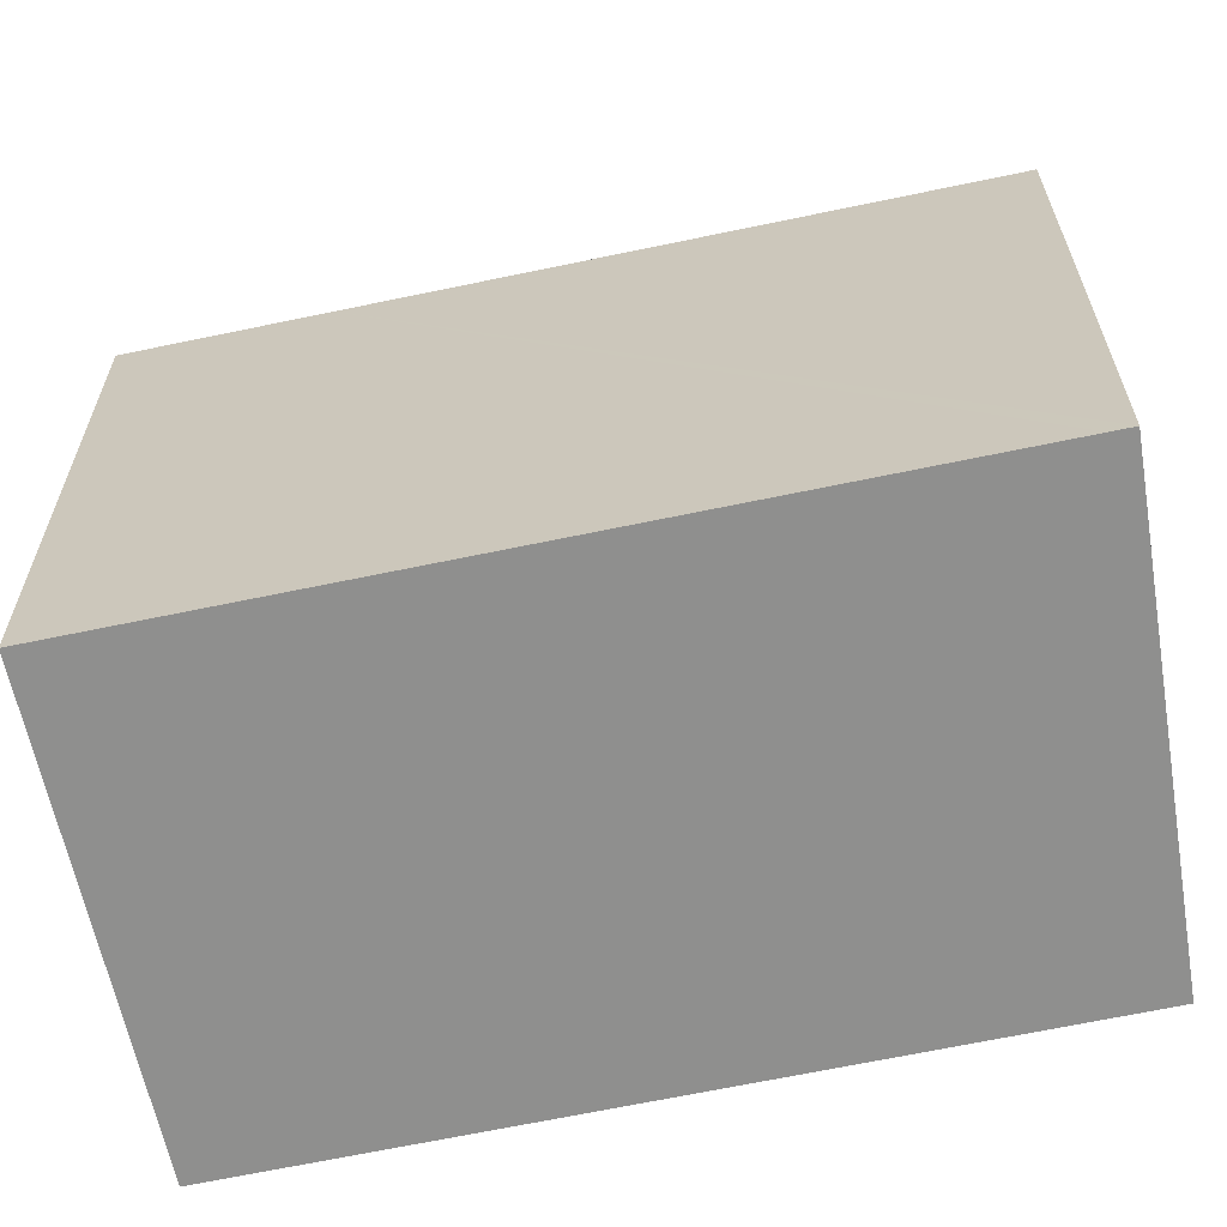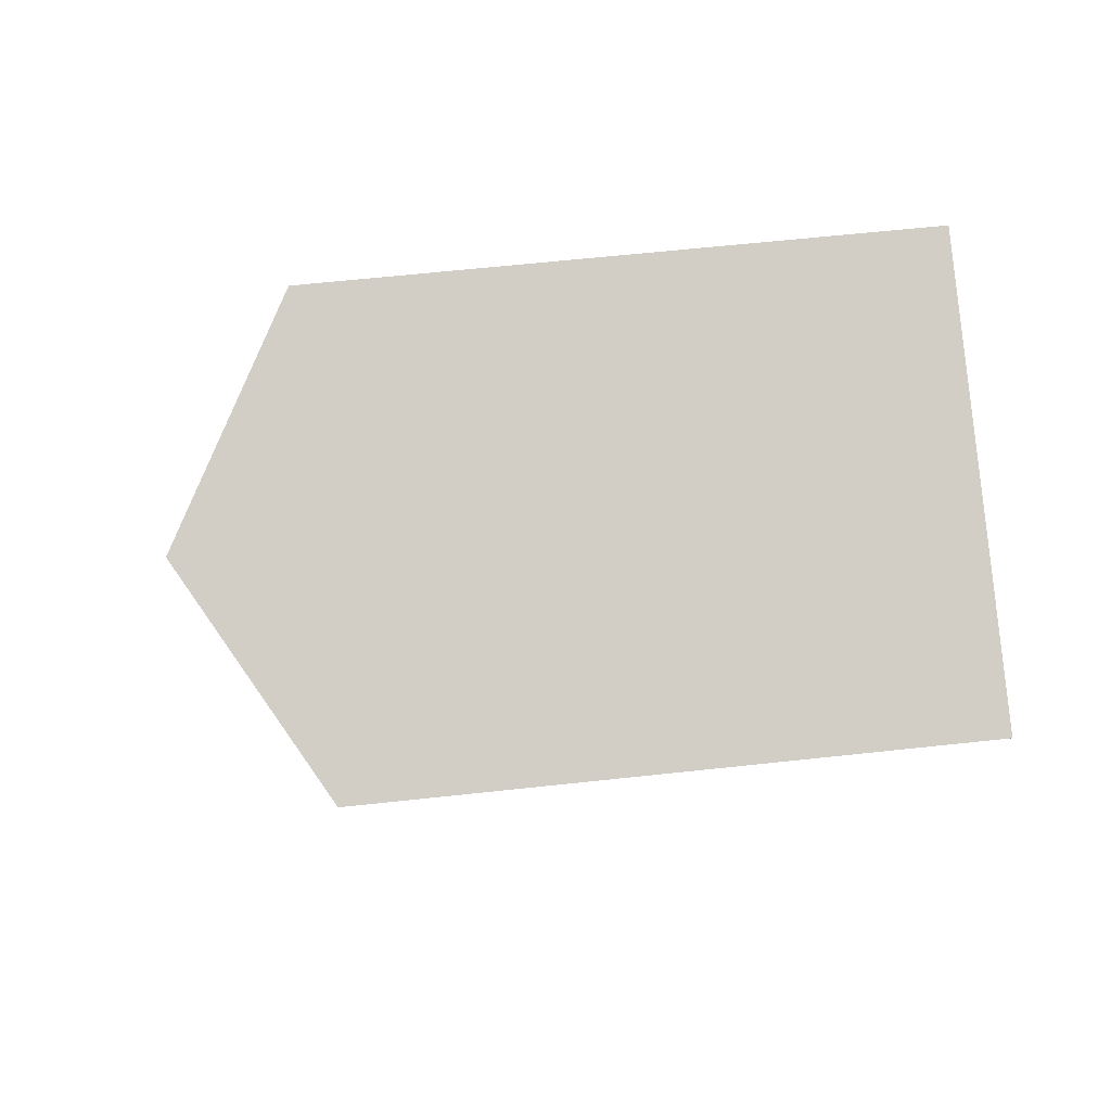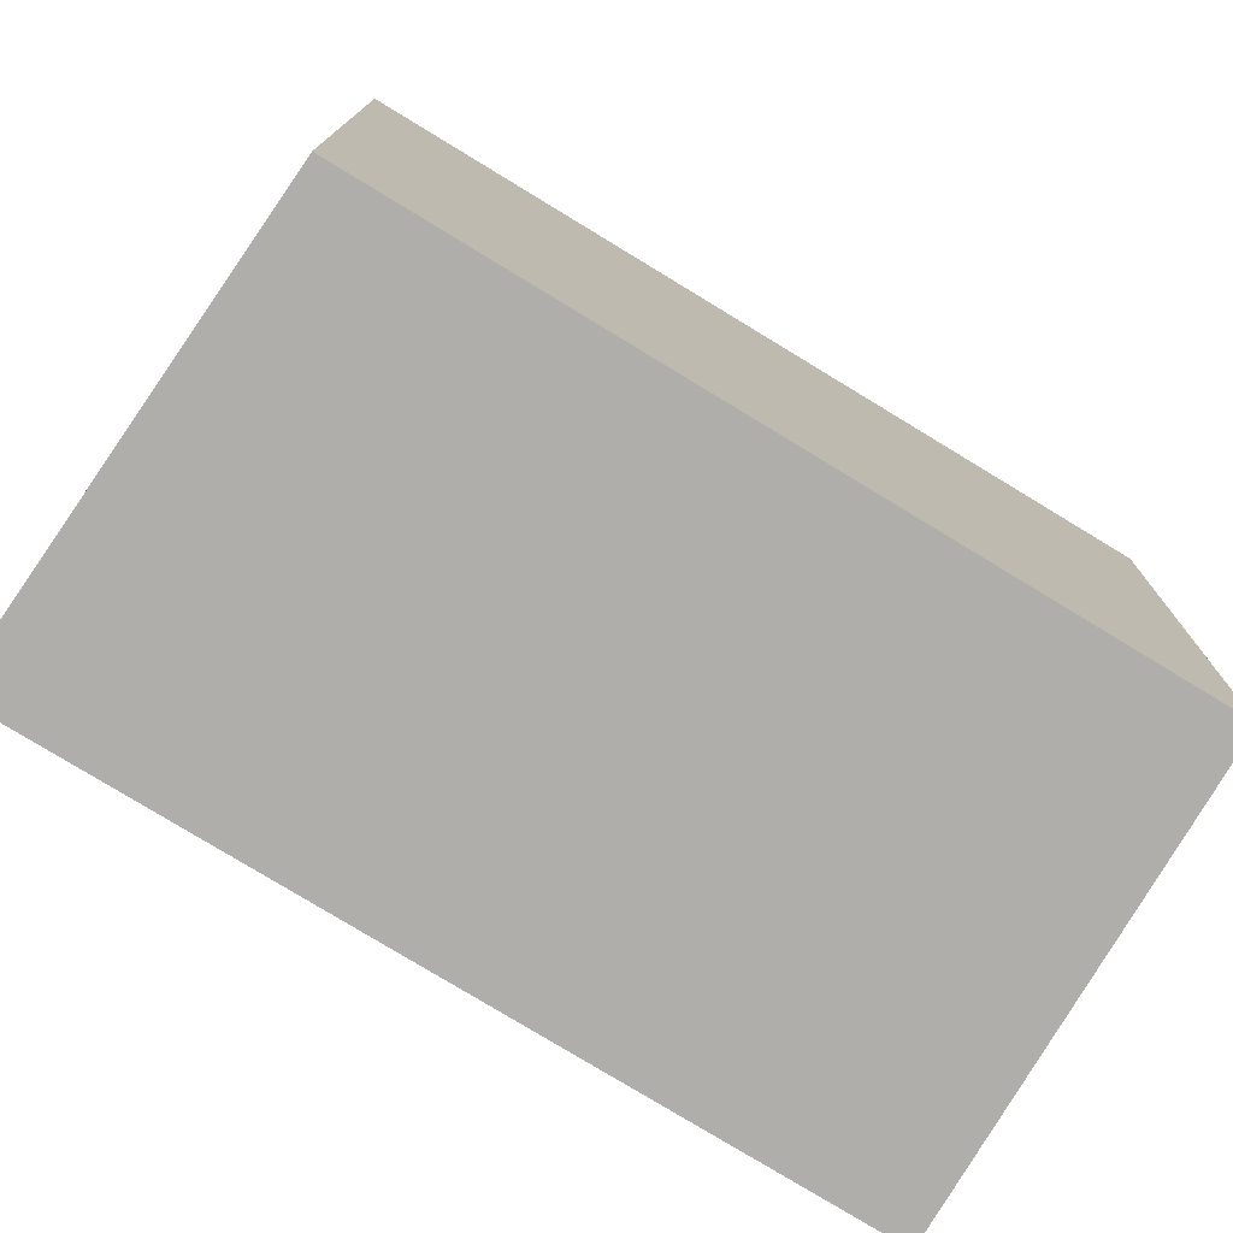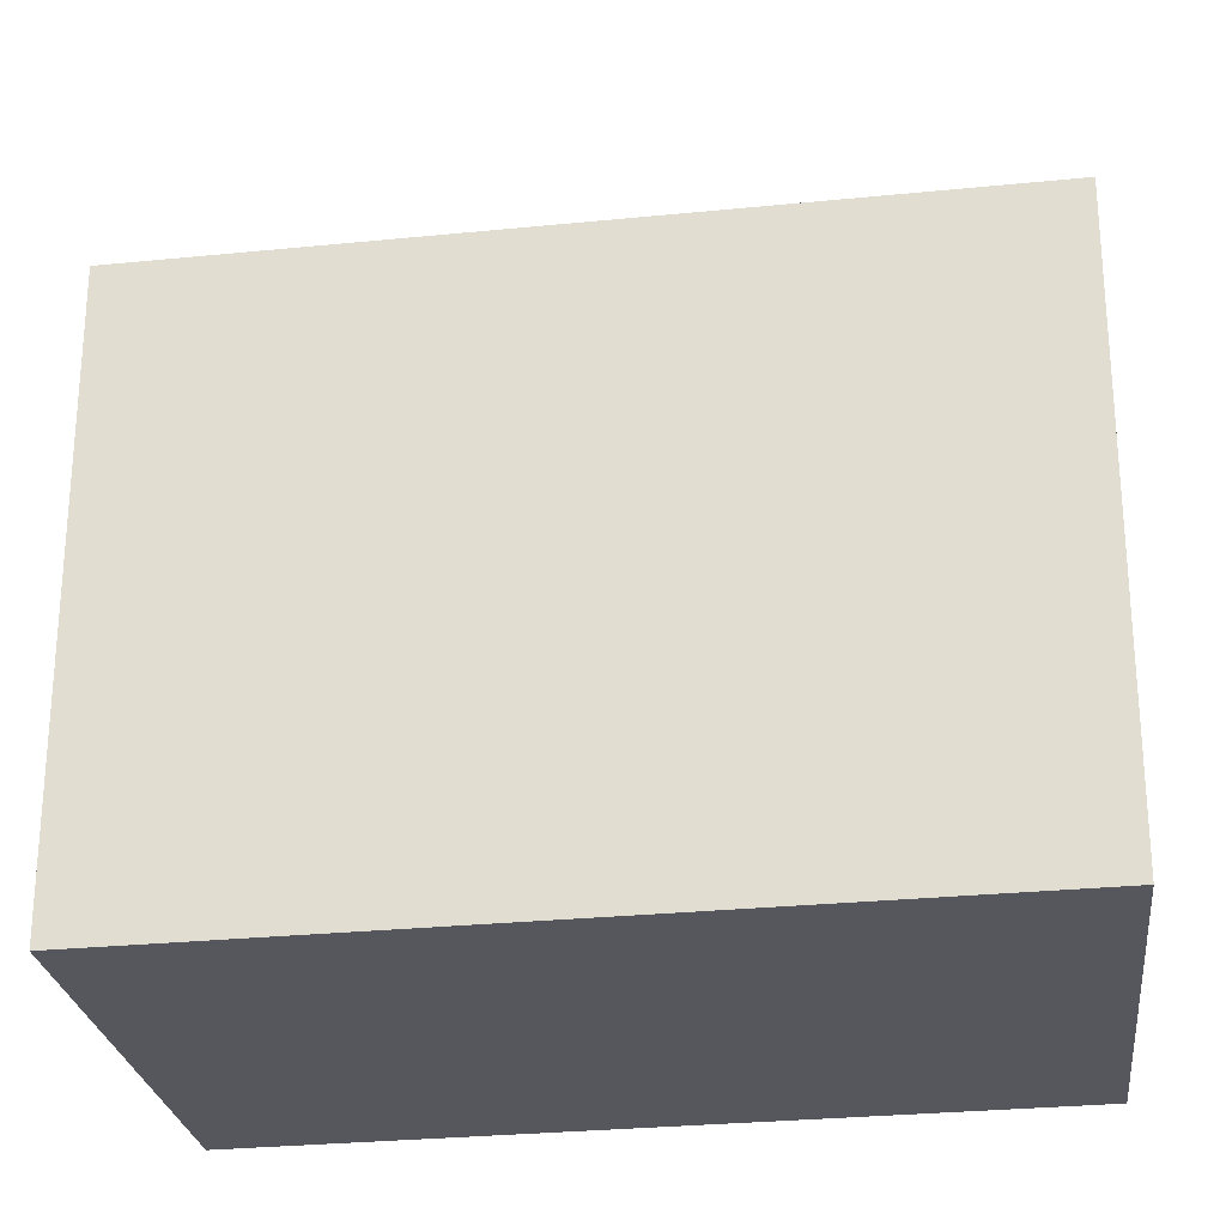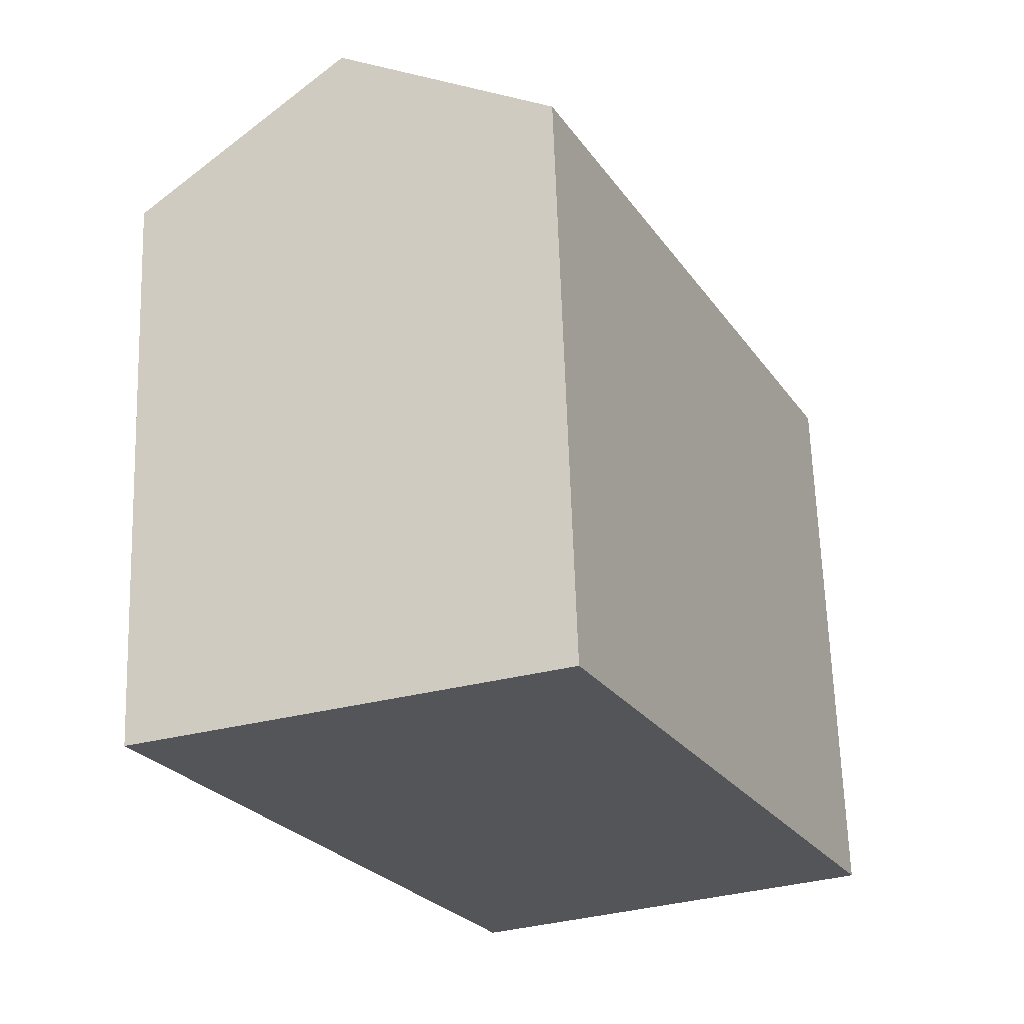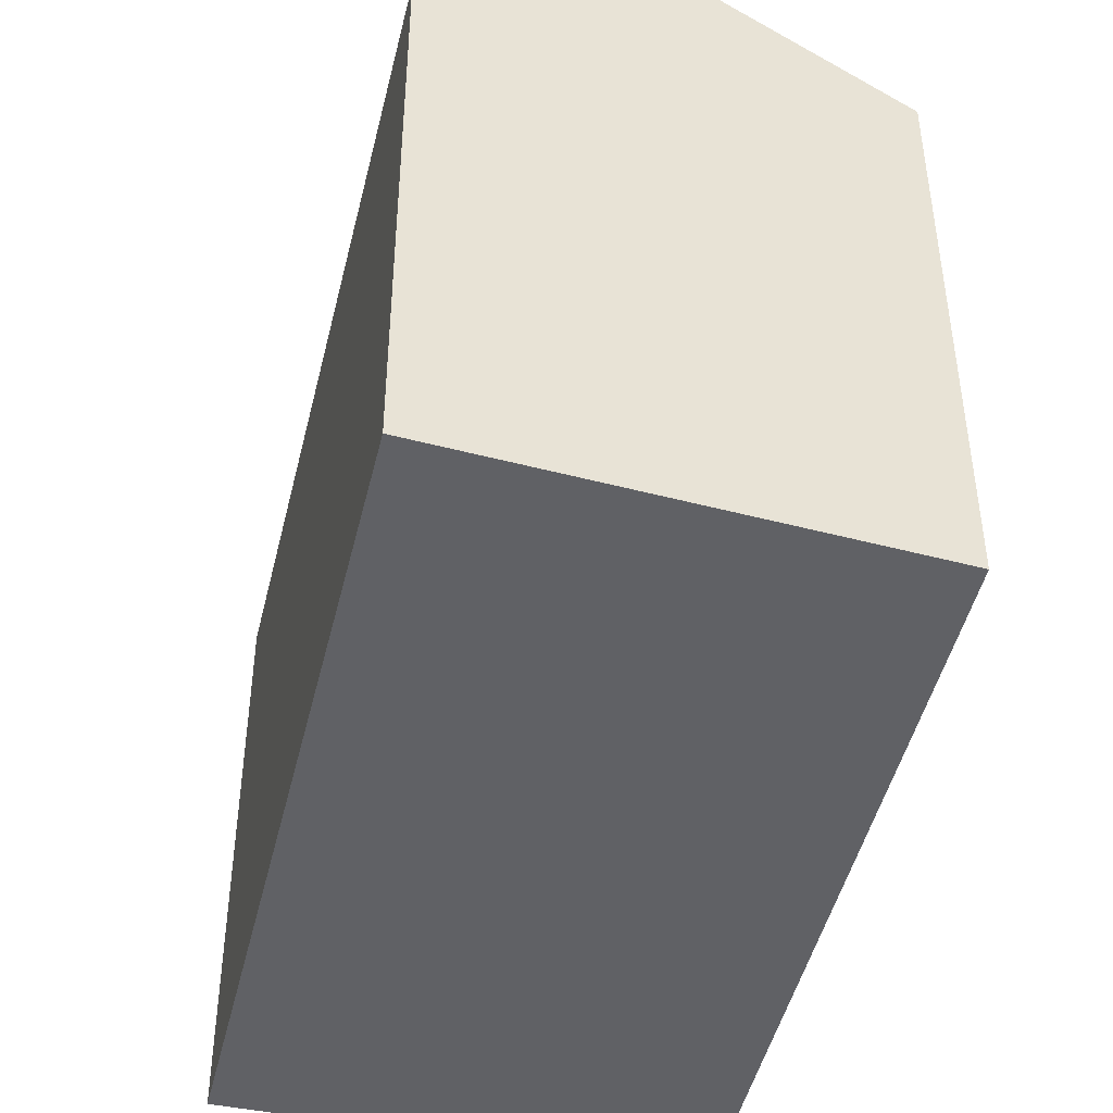
<metadata>
{"format":"obj","ext":"obj","renderer":"f3d","projection":"perspective","resolution":1024,"background":"white","views":[{"elev":-65.3,"azim":-103.4,"up":"+Y"},{"elev":60.8,"azim":-96.4,"up":"+Z"},{"elev":-77.6,"azim":33.2,"up":"+Y"},{"elev":-27.5,"azim":-106.5,"up":"+Y"},{"elev":65.2,"azim":-1.9,"up":"+Z"},{"elev":-47.1,"azim":-38.8,"up":"+Y"}]}
</metadata>
<code>
v  6.855 15.51 -14.46
v  11.88 18.88 -10.92
v  9.036 15.51 -19.06
v  0.247 15.51 -0.52
v  0 15.51 9.495e-16
v  5.617 18.88 2.29
v  5.686 18.88 2.145
v  19.91 15.51 -13.73
v  17.59 15.5 -8.815
v  19.93 15.5 -13.72
v  11.21 15.52 4.57
v  7.792 17.57 3.177
v  0 0 0
v  11.21 -2.798e-16 4.57
v  5.617 -1.402e-16 2.29
v  7.792 -1.945e-16 3.177
v  17.59 5.398e-16 -8.815
v  19.93 8.404e-16 -13.72
v  19.91 8.408e-16 -13.73
v  9.036 1.167e-15 -19.06
v  0.247 3.184e-17 -0.52
v  6.855 8.855e-16 -14.46
g defaultobject
f 1 2 3
f 2 1 4
f 2 4 5
f 2 5 6
f 2 6 7
f 8 9 10
f 9 8 2
f 9 2 11
f 11 2 12
f 12 2 7
f 12 7 6
f 2 8 3
f 5 12 6
f 12 5 13
f 12 13 11
f 11 13 14
f 14 13 15
f 14 15 16
f 14 9 11
f 9 14 10
f 10 14 17
f 10 17 18
f 10 19 8
f 19 10 18
f 19 3 8
f 3 19 20
f 4 13 5
f 13 4 1
f 13 1 21
f 21 1 22
f 22 1 3
f 22 3 20
f 17 19 18
f 19 17 20
f 20 17 22
f 22 17 14
f 22 14 21
f 21 14 16
f 21 16 15
f 21 15 13

</code>
